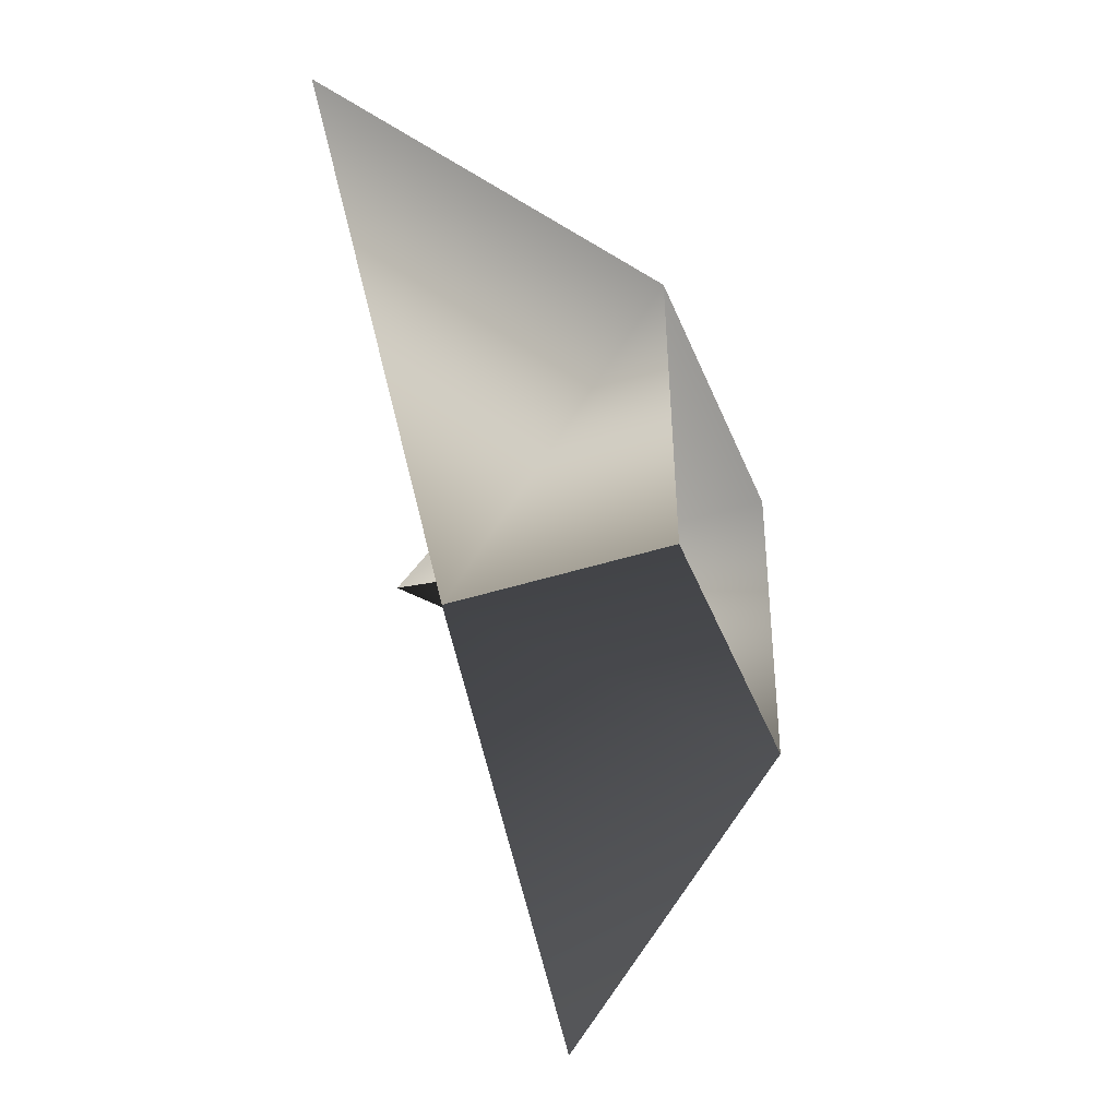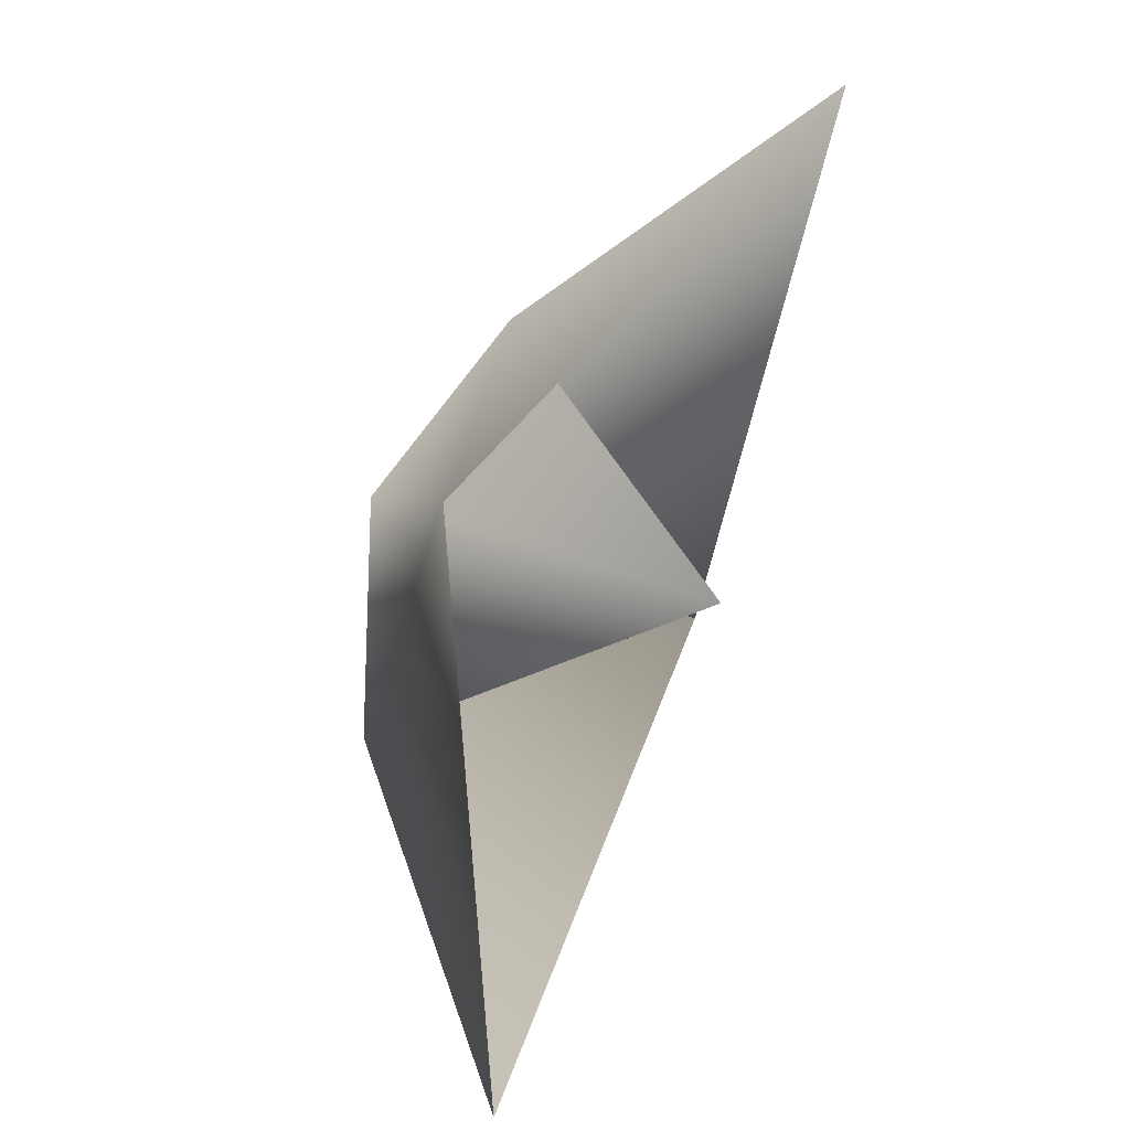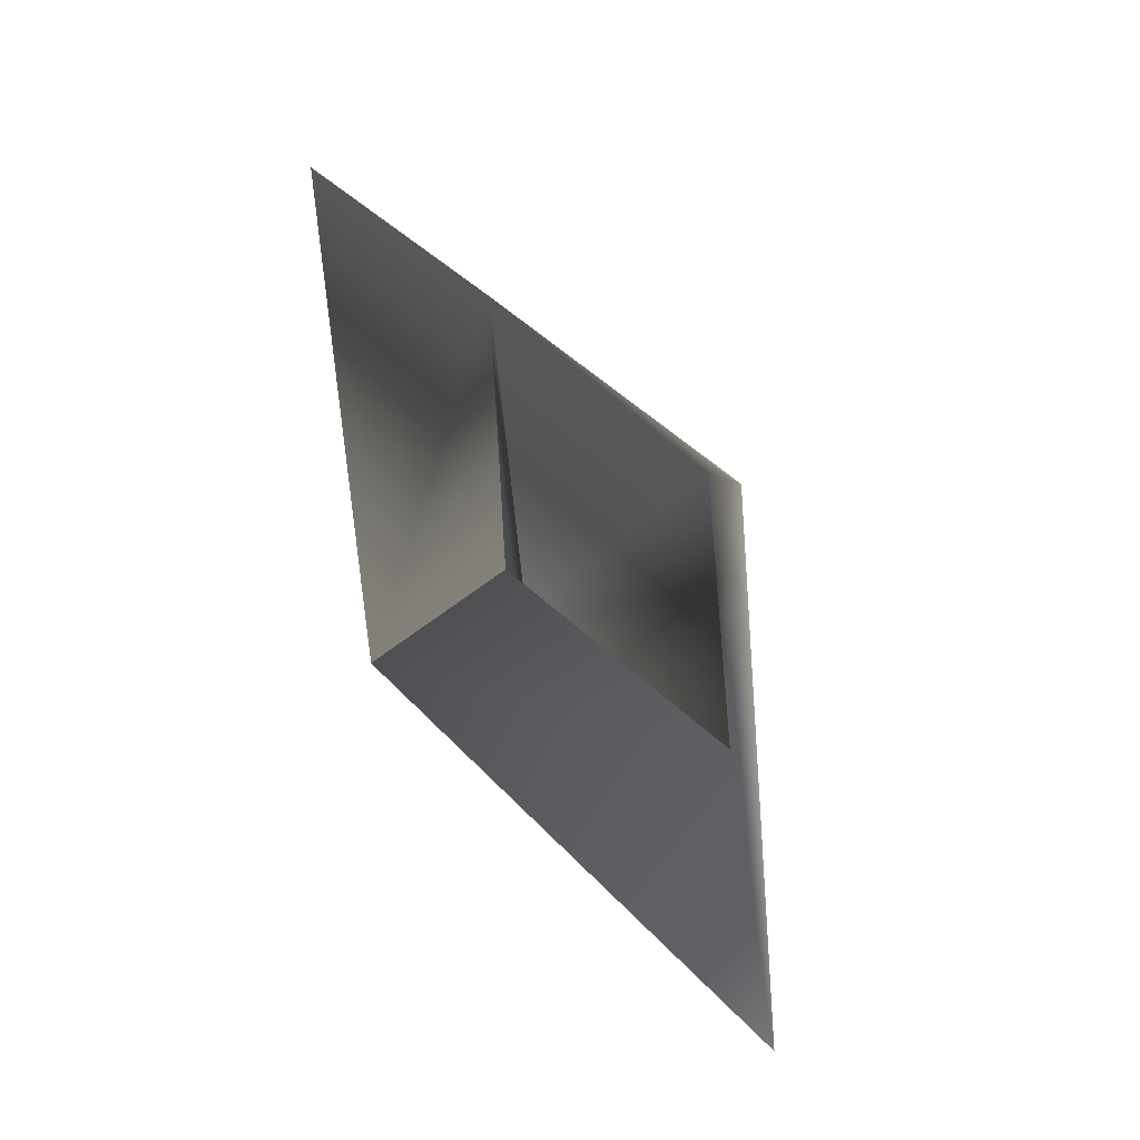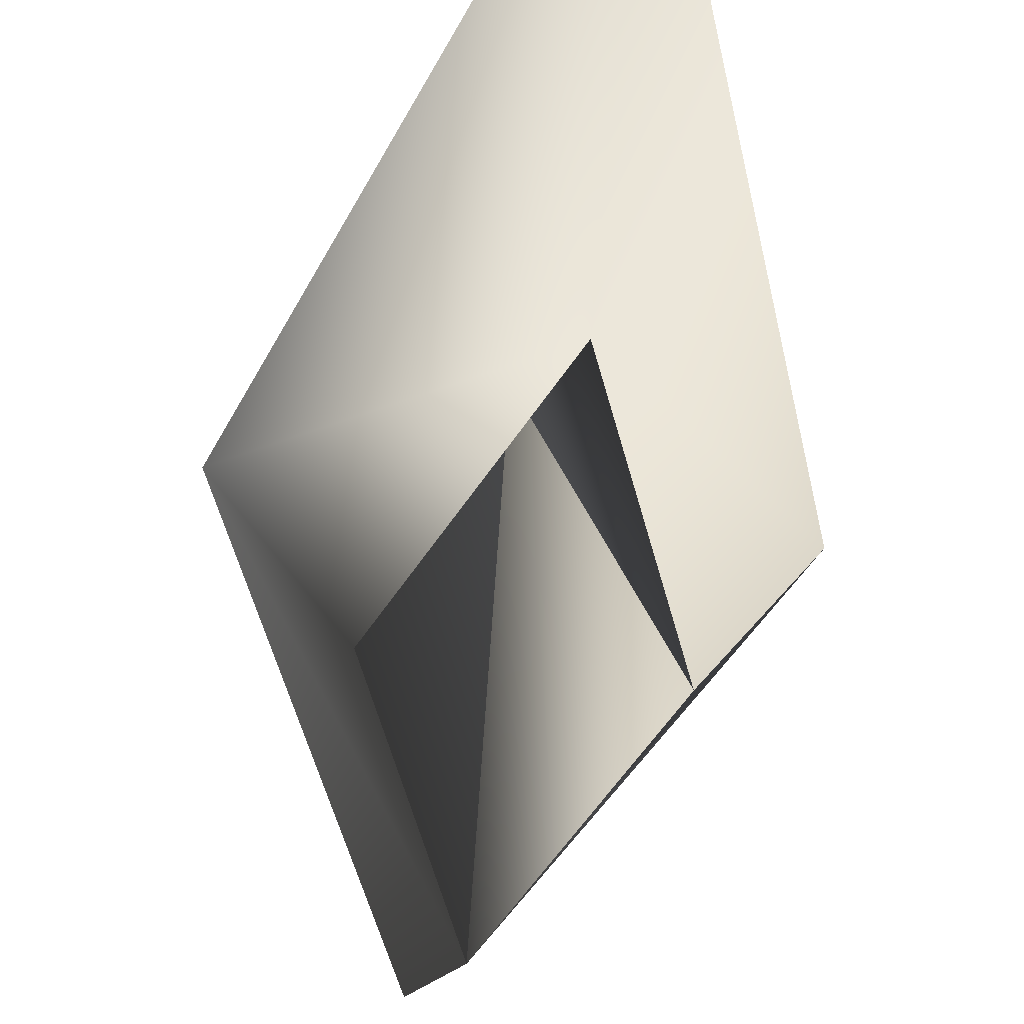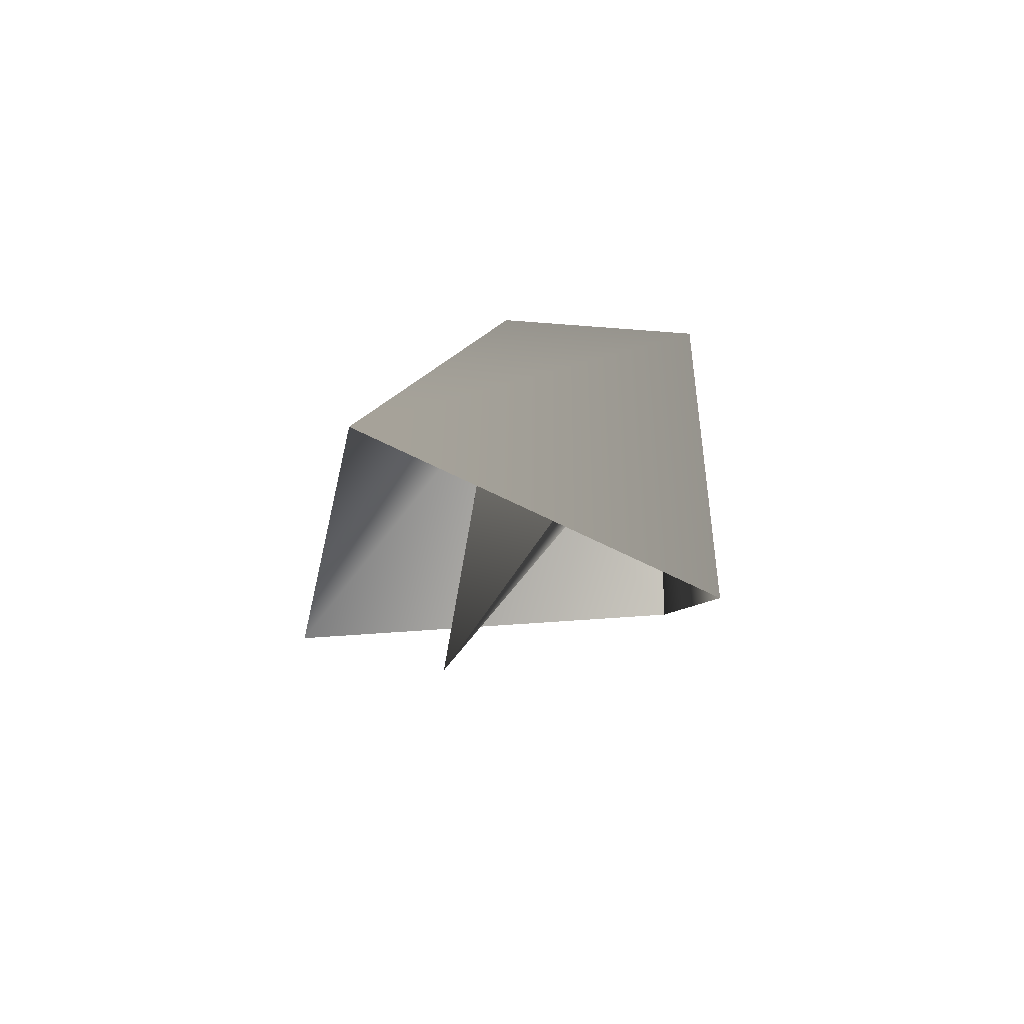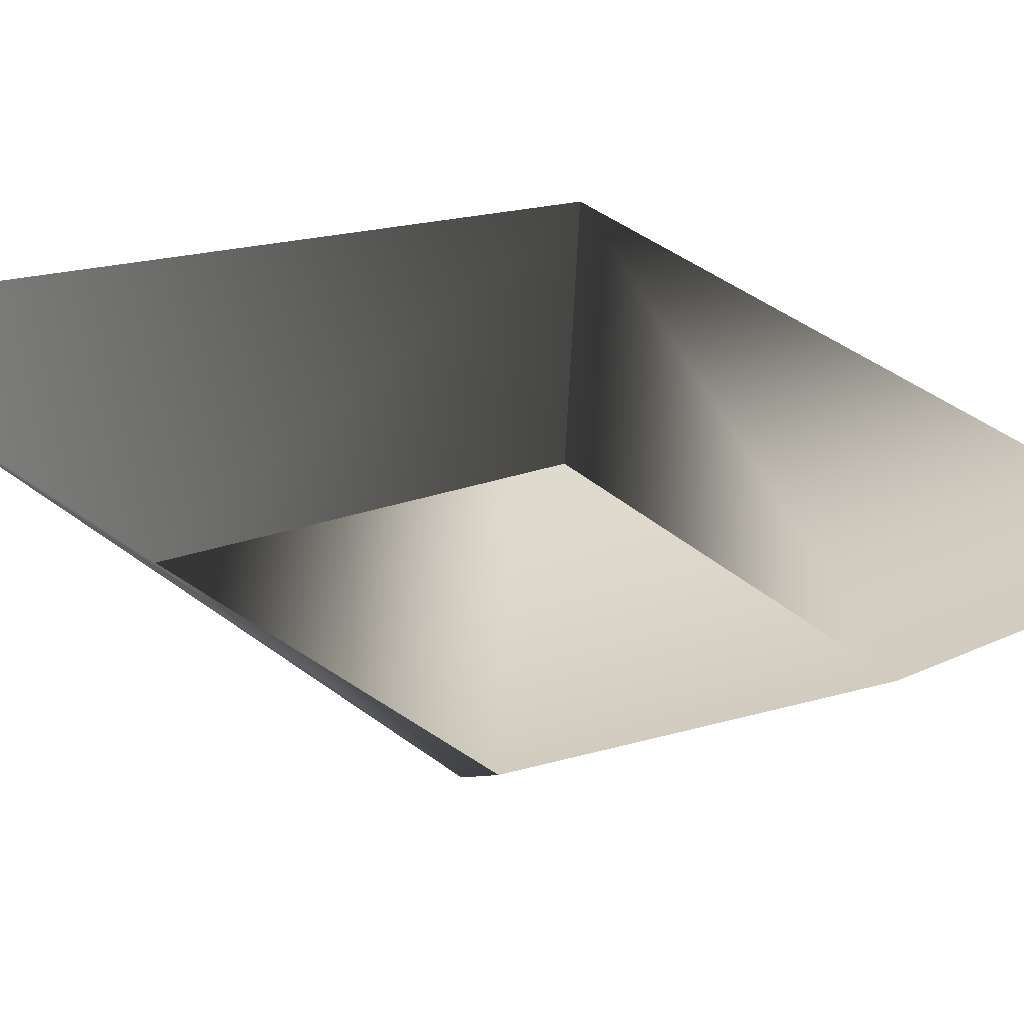
<metadata>
{"format":"obj","ext":"obj","renderer":"f3d","projection":"perspective","resolution":1024,"background":"white","views":[{"elev":-18.7,"azim":-62.1,"up":"+Z"},{"elev":16.3,"azim":129.8,"up":"+Z"},{"elev":-13.0,"azim":-14.9,"up":"+Z"},{"elev":-61.7,"azim":142.5,"up":"+Y"},{"elev":71.4,"azim":-158.5,"up":"+Z"},{"elev":-66.0,"azim":-129.0,"up":"+Y"}]}
</metadata>
<code>
o
v 0.8865 0.2413 -1.658
v 0.76 0.2735 0.4073
v -0.76 0.3265 -0.4073
v -0.8865 0.3587 1.658
v 0.1272 3.34 -0.03962
v 1.577 1.845 0.7888
v -1.444 1.95 -0.8304
v -1.878 3.009 3.68
v 2.094 2.746 -3.747
f 5 1 2
f 5 3 4
f 5 2 4
f 5 3 1
f 6 1 2
f 6 2 4
f 7 3 4
f 7 3 1
f 8 7 4
f 8 6 4
f 9 7 1
f 6 9 1

</code>
